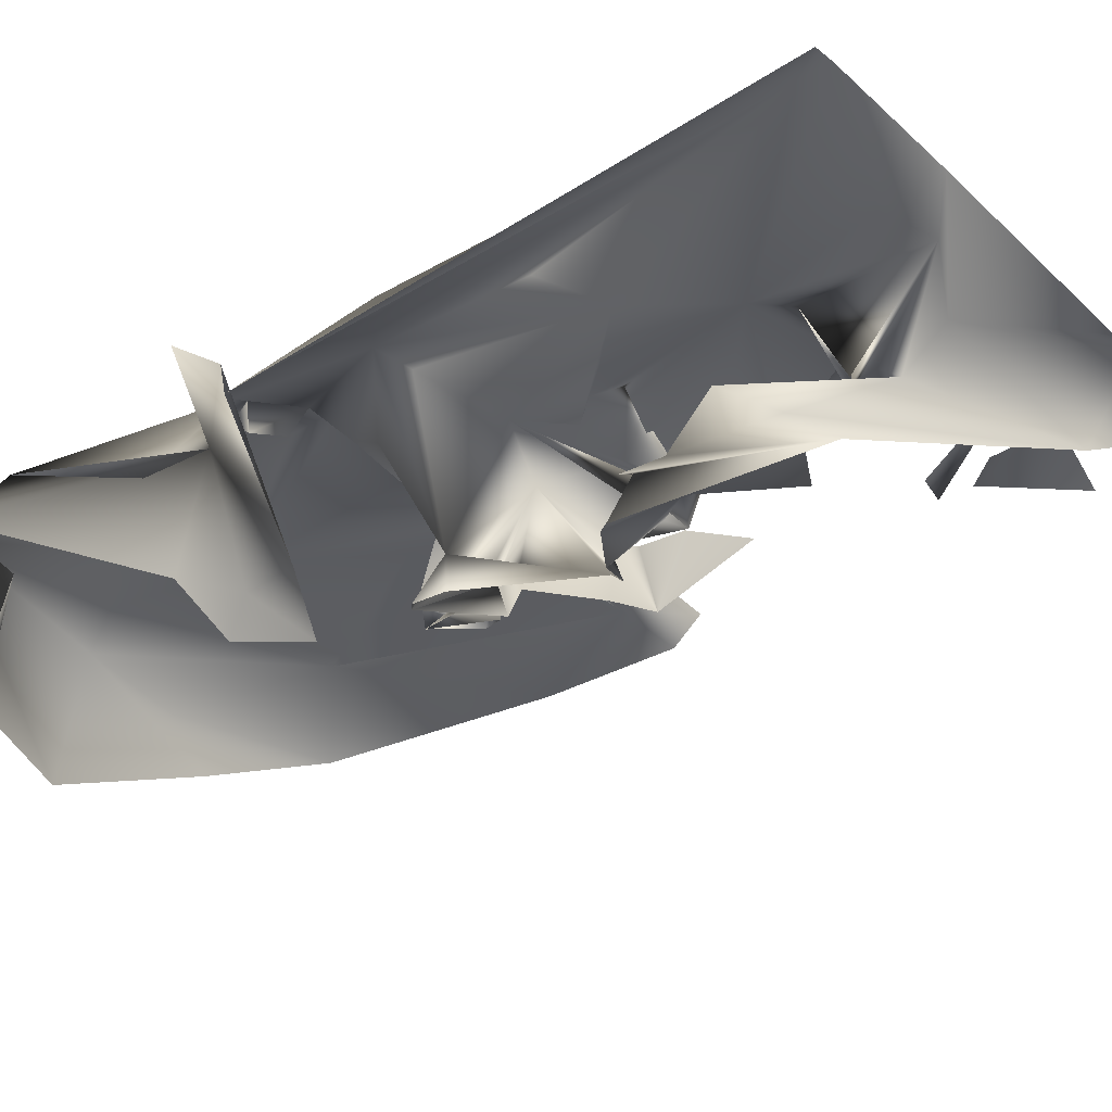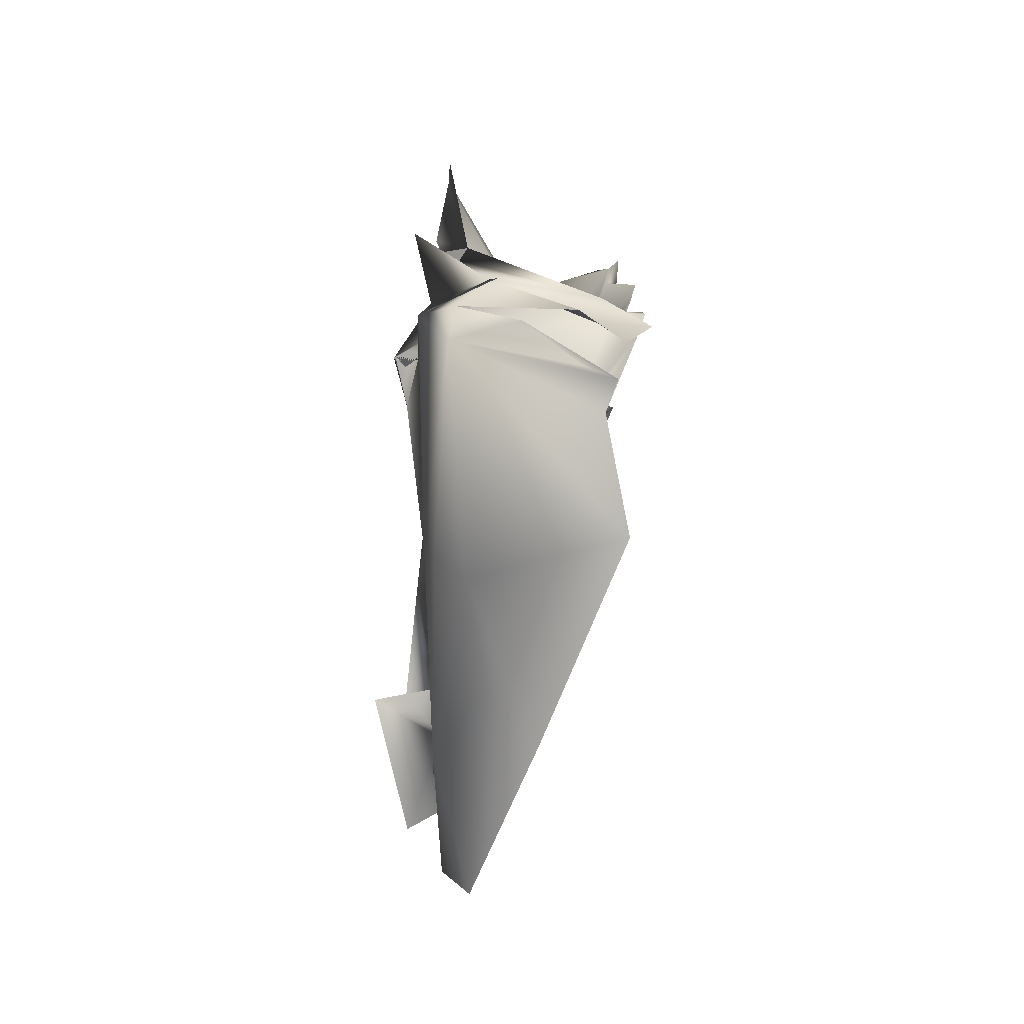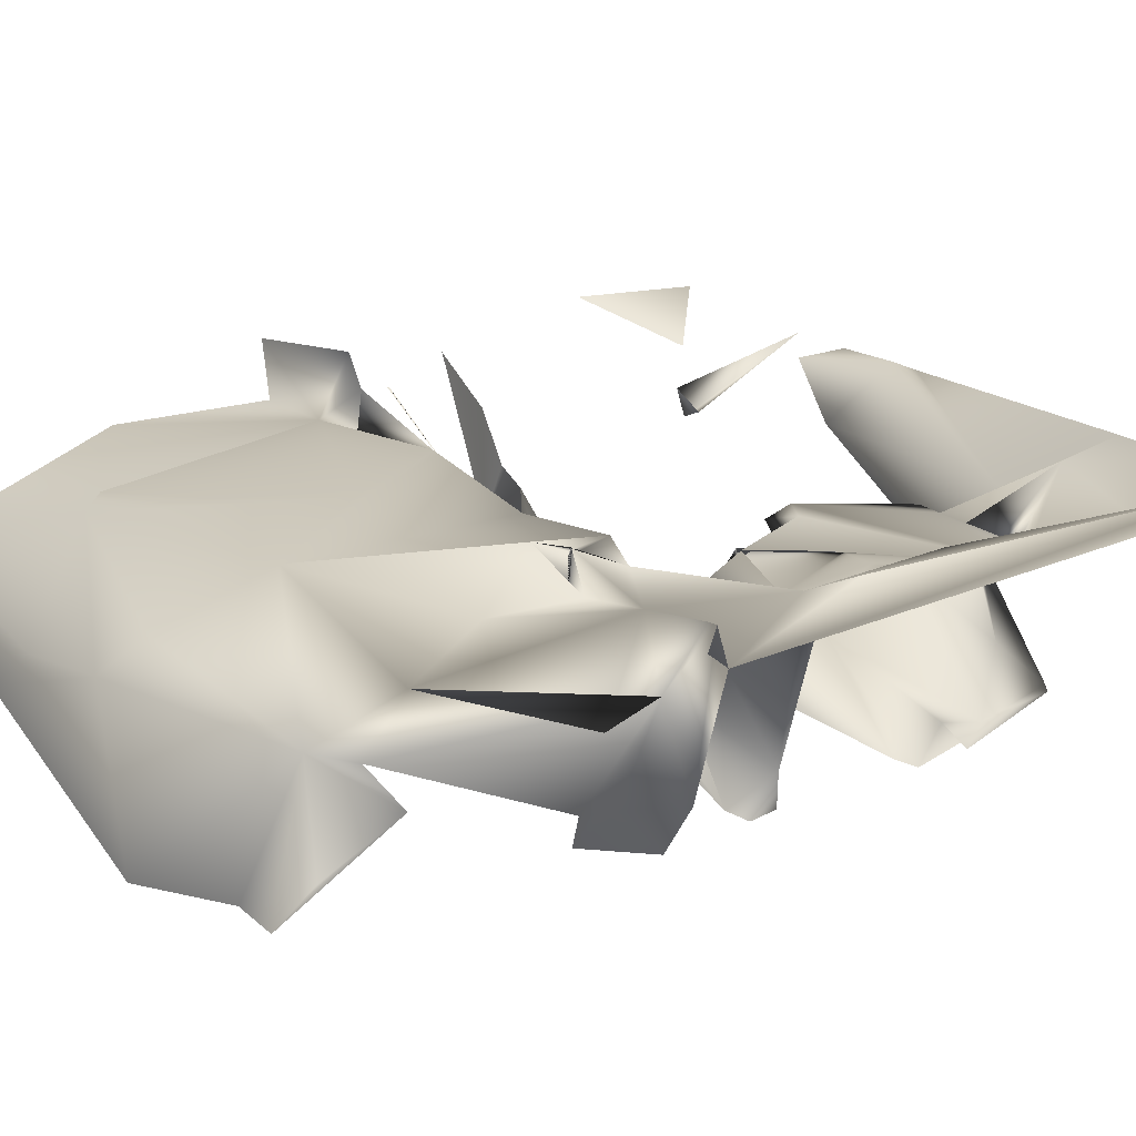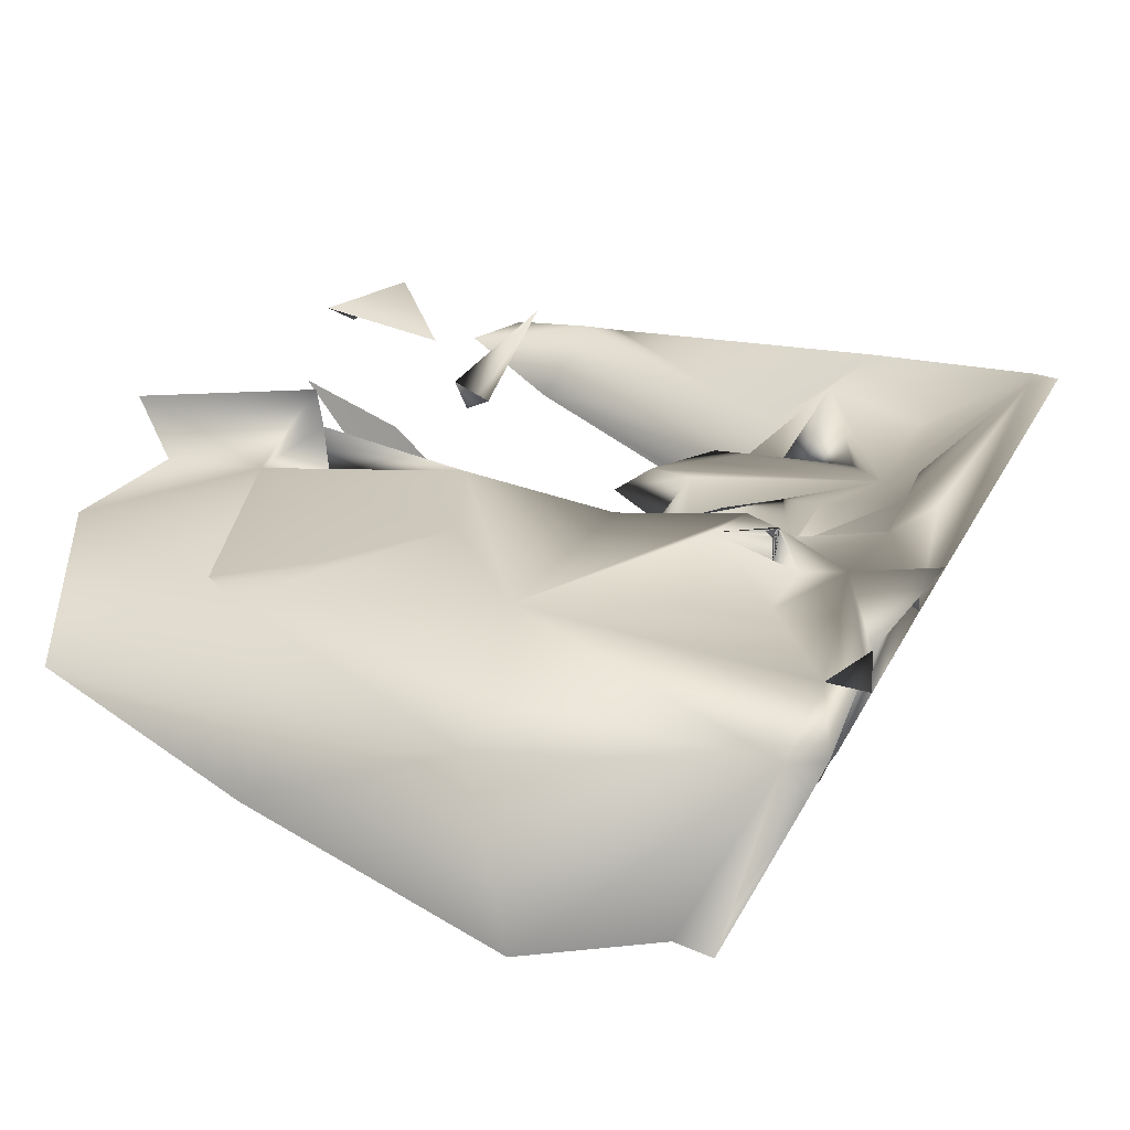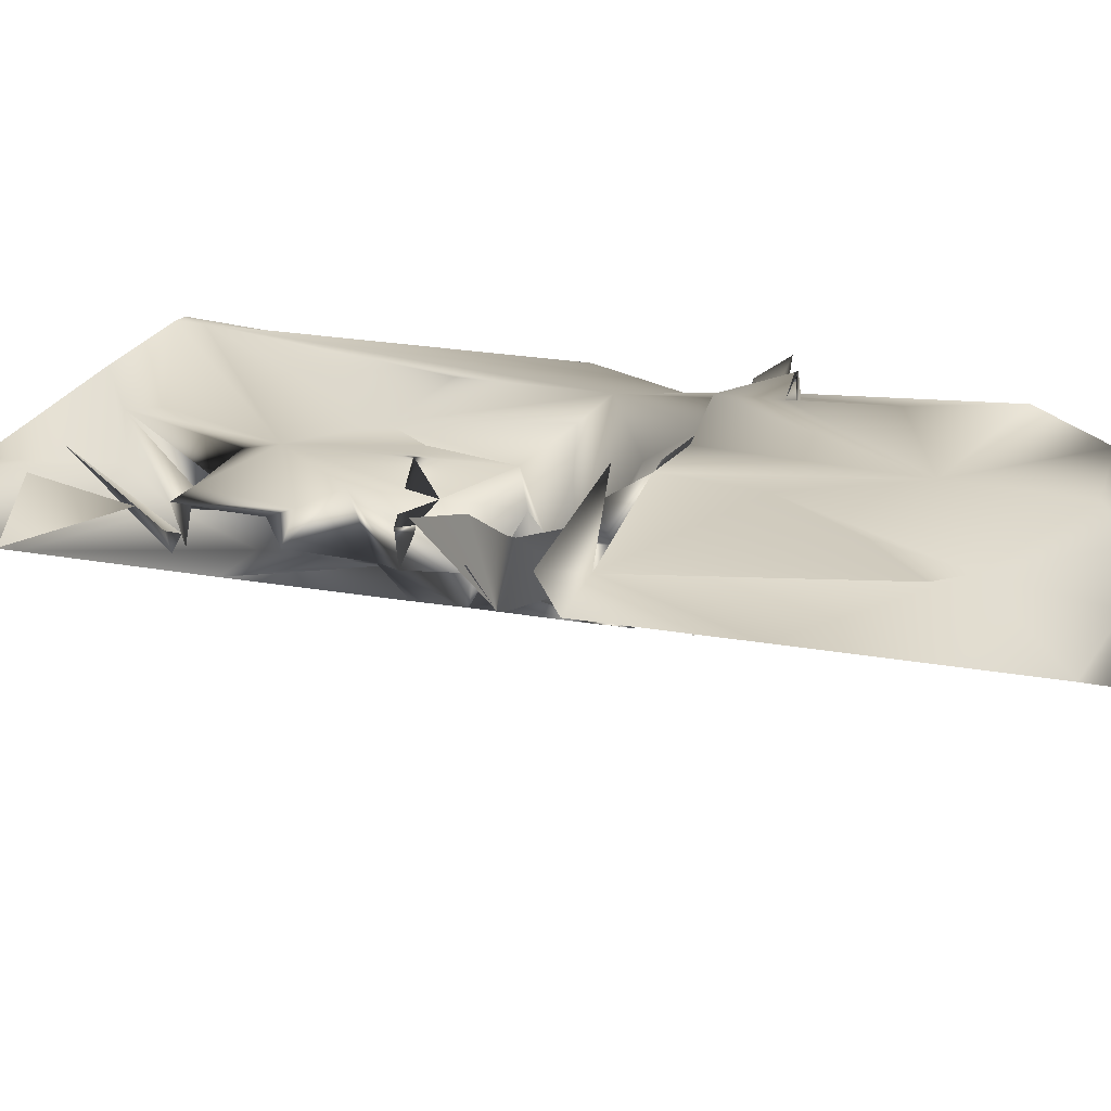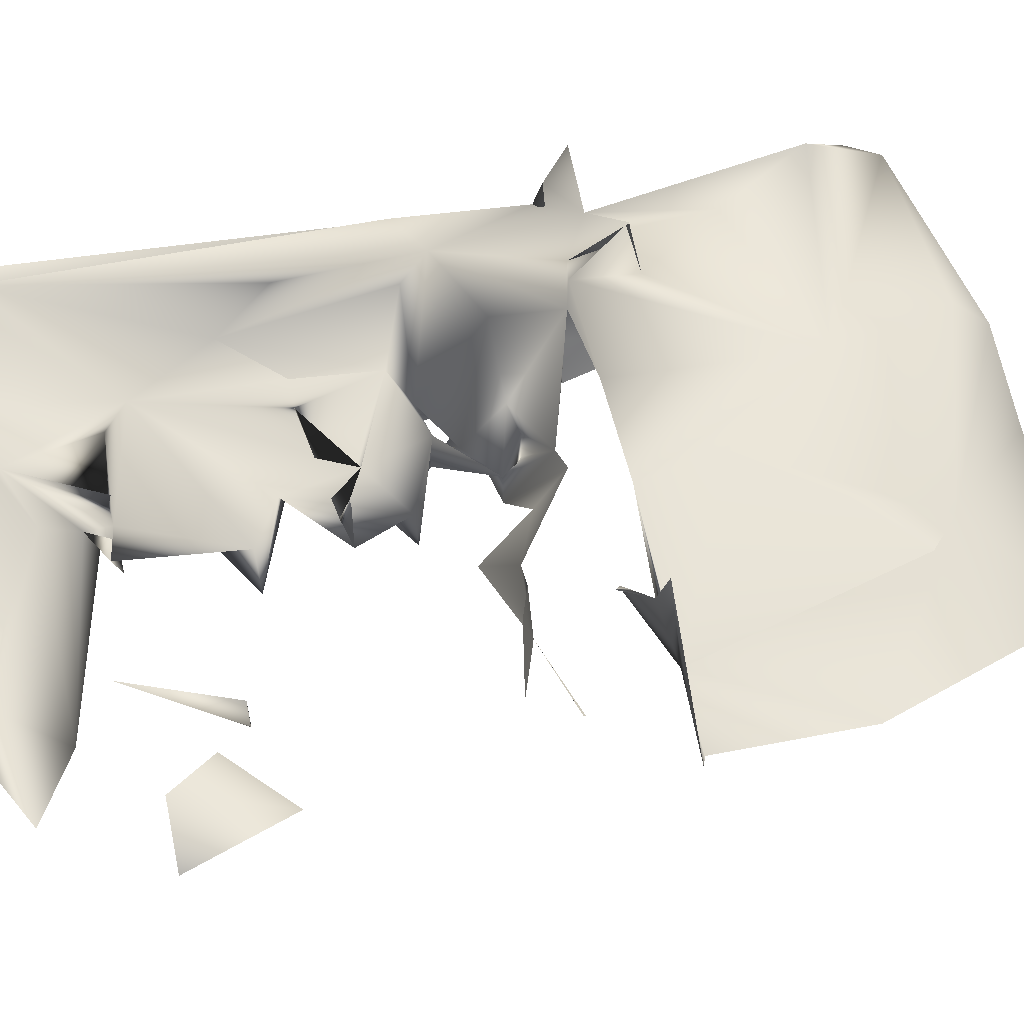
<metadata>
{"format":"obj","ext":"obj","renderer":"f3d","projection":"perspective","resolution":1024,"background":"white","views":[{"elev":-32.6,"azim":127.8,"up":"+Z"},{"elev":-73.0,"azim":93.5,"up":"+Y"},{"elev":18.7,"azim":53.8,"up":"+Z"},{"elev":19.5,"azim":18.2,"up":"+Z"},{"elev":23.3,"azim":-73.1,"up":"+Z"},{"elev":60.9,"azim":-102.0,"up":"+Z"}]}
</metadata>
<code>
o Object.1
v 1.2 0.04744 1.107
v 1.198 0.08744 1.108
v 1.229 0.08752 1.104
v 1.082 -0.1932 0.8538
v 0.904 -0.1535 0.9806
v 1.058 -0.1532 0.9316
v 1.053 -0.1131 1.014
v 0.8471 -0.07373 0.955
v 1.059 -0.07328 0.8644
v 0.9409 -0.07596 0.9655
v 0.8785 -0.07355 1.02
v 1.012 -0.08069 1.02
v 1.026 -0.03341 0.8359
v 0.9026 -0.03355 0.9782
v 0.9409 -0.06846 0.9654
v 0.8859 0.01399 1.036
v 0.9511 0.04673 1.079
v 1.066 0.04699 1.041
v 0.9985 0.08691 1.115
v 0.5814 -0.1943 1.094
v 0.5536 -0.1944 1.083
v 0.6881 -0.1539 1.132
v 0.7074 -0.129 1.033
v 0.67 -0.134 1.14
v 0.5978 -0.0966 1.175
v 0.7433 -0.05893 1.016
v 0.8327 -0.06368 1.017
v 0.5977 -0.0541 1.175
v 0.615 -0.0565 1.211
v 0.5861 0.005689 1.047
v 0.6149 -0.014 1.211
v 0.616 0.08587 1.121
v 0.6596 0.08599 1.12
v 0.4628 -0.1945 1.171
v 0.4988 -0.1544 1.153
v 0.4904 -0.1144 1.182
v 0.3655 -0.09226 1.153
v 0.3829 -0.09466 1.189
v 0.4362 -0.09449 1.208
v 0.4733 0.05546 1.101
v 0.5266 0.08563 1.12
v 0.5386 -0.1943 1.115
v 0.5753 -0.1141 1.186
v 0.952 -0.4735 0.8946
v 0.9608 -0.5135 0.9127
v 0.9924 -0.4734 0.8863
v 1.072 -0.5133 0.8149
v 1.067 -0.4733 0.817
v 1.128 -0.4728 1.054
v 1.146 -0.5127 1.09
v 1.069 -0.4733 0.8606
v 0.9233 -0.4734 1.019
v 1.019 -0.4332 1.034
v 0.8711 -0.4137 0.9112
v 0.859 -0.3537 0.9612
v 0.9071 -0.3937 0.8938
v 0.887 -0.3785 1.037
v 1.004 -0.3532 1.003
v 1.074 -0.3133 0.8135
v 1.087 -0.3383 0.8071
v 0.9805 -0.3132 1.047
v 1.024 -0.3131 1.045
v 1.136 -0.3127 1.094
v 0.9241 -0.2836 0.9297
v 1.051 -0.2934 0.8243
v 1.069 -0.2733 0.8156
v 1.087 -0.2983 0.807
v 1.068 -0.2408 0.8603
v 1.102 -0.2332 0.8385
v 1.108 -0.2329 1.035
v 1.189 -0.4726 1.111
v 0.7632 -0.4964 0.9633
v 0.7992 -0.4889 0.9459
v 0.6973 -0.5139 1.103
v 0.707 -0.4939 1.123
v 0.8129 -0.3538 0.975
v 0.8335 -0.3412 1.018
v 0.755 -0.2339 1.011
v 0.8004 -0.2337 1.042
v 0.8308 -0.5138 0.9308
v 0.8216 -0.4338 0.935
v 0.8479 -0.4337 0.9667
v 0.8596 -0.2736 1.049
v 0.4734 -0.4919 1.191
v 0.4912 -0.4344 1.183
v 0.4635 -0.4345 1.171
v 0.3479 -0.2348 1.162
v 0.3908 -0.2346 1.205
v 1.083 -0.7528 1.165
v 1.085 -0.7528 1.164
v 1.242 -0.7124 1.128
v 1.206 -0.6725 1.106
v 1.114 -0.8331 0.8842
v 1.19 -0.7927 1.02
v 1.14 -0.7855 0.9159
v 1.016 -0.753 1.153
v 1.079 -0.7529 1.123
v 1.085 -0.7532 0.8535
v 1.105 -0.7131 0.8884
v 1.174 -0.7127 1.033
v 1.07 -0.7133 0.8163
v 1.07 -0.6729 1.127
v 1.079 -0.6333 0.8118
v 0.9191 -0.6333 1.102
v 1.012 -0.6606 1.11
v 1.029 -0.6655 1.147
v 1.209 -0.6601 1.06
v 0.8581 -0.5938 0.9179
v 0.9572 -0.5936 0.8703
v 0.9678 -0.5935 0.9096
v 1.123 -0.6306 0.8796
v 0.8715 -0.5612 0.9114
v 0.8888 -0.5536 0.9474
v 0.9596 -0.5734 1.002
v 1.066 -0.573 1.04
v 1.077 -0.7528 1.154
v 1.106 -0.7528 1.121
v 1.146 -0.7127 1.113
v 0.8715 -0.5512 0.9113
v 1.052 -0.5309 0.8247
v 0.7612 -0.7937 1.143
v 0.727 -0.6738 1.164
v 0.8458 -0.6735 1.146
v 0.8907 -0.6734 1.135
v 0.6225 -0.6341 1.12
v 0.6201 -0.6341 1.127
v 0.6916 -0.6339 1.131
v 0.7075 -0.6639 1.124
v 0.7412 -0.6338 1.107
v 0.8071 -0.5938 0.9618
v 0.7635 -0.6139 0.9634
v 0.6179 -0.6291 1.122
v 0.8068 -0.5937 1.054
v 0.8515 -0.6111 1.054
v 0.8155 -0.6187 1.072
v 0.8168 -0.5763 0.9821
v 0.8085 -0.5939 0.9417
v 0.9364 -0.7931 1.236
v 0.9387 -0.8006 1.235
v 0.8915 -0.6732 1.229
v 0.9024 -0.6957 1.252
v 0.6191 -0.5342 1.033
v 0.6537 -0.534 1.105
v 0.6898 -0.534 1.087
v 0.5881 -0.5142 1.153
v 0.4548 -0.7943 1.29
v 0.499 -0.7543 1.244
v 0.5524 -0.7541 1.262
v 0.3874 -0.6747 1.144
v 0.4958 -0.6744 1.145
v 0.5626 -0.6741 1.238
v 0.3483 -0.6597 1.207
v 0.4402 -0.6346 1.122
v 0.4391 -0.6471 1.119
v 0.5633 -0.6592 1.193
v 0.4866 -0.5943 1.218
v 0.4977 -0.5943 1.224
v 0.4562 -0.557 1.155
v 0.4562 -0.5545 1.155
v 0.5753 -0.6742 1.143
v 0.552 -0.5142 1.17
v 0.1214 -0.7152 1.289
v 0.1148 -0.7003 1.275
v 1.192 -1.01 1.114
v 1.01 -0.8329 1.245
v 0.963 -0.873 1.268
v 0.9719 -0.833 1.263
v 0.9562 -0.873 1.271
v 1.088 -1.131 0.8976
v 1.124 -1.118 0.8803
v 0.9236 -1.123 1.11
v 1.181 -1.113 1.075
v 1.132 -1.073 0.9206
v 1.117 -1.033 0.8666
v 1.107 -1.071 0.8442
v 1.154 -0.9929 0.9544
v 1.168 -0.9928 0.9725
v 1.176 -1.003 0.9883
v 1.09 -0.9532 0.8516
v 1.106 -0.9732 0.844
v 1.173 -0.9528 0.9837
v 1.173 -0.9528 0.9893
v 1.106 -0.9182 0.8439
v 1.108 -0.8732 0.8484
v 1.13 -0.8731 0.8934
v 1.213 -1.073 1.065
v 1.108 -0.8728 1.126
v 0.6256 -1.034 1.136
v 0.5829 -0.9942 1.14
v 0.8759 -0.9534 1.132
v 0.6744 -0.9139 1.14
v 0.4901 -1.155 1.096
v 0.3834 -0.8747 1.147
v 0.4017 -0.9145 1.271
v 0.4016 -0.8745 1.271
v 0.9453 -1.169 0.8776
v 0.9064 -1.171 1.074
v 0.6929 -1.179 0.9989
v 0.7636 -1.171 1.054
f 3 1 2
f 3 107 1
f 5 4 6
f 4 13 9
f 5 10 27
f 15 5 6
f 4 9 6
f 5 17 10
f 17 12 10
f 7 12 17
f 11 12 7
f 14 8 27
f 14 10 15
f 27 10 14
f 15 6 14
f 14 6 9
f 14 11 8
f 11 15 12
f 12 15 10
f 17 5 15
f 14 9 30
f 13 30 9
f 17 11 14
f 17 15 11
f 17 14 16
f 18 7 17
f 2 17 19
f 17 2 18
f 1 70 7
f 2 7 18
f 7 2 1
f 20 28 21
f 79 5 27
f 32 16 30
f 16 14 30
f 40 32 30
f 33 16 32
f 33 19 16
f 27 11 79
f 27 8 11
f 19 17 16
f 37 88 39
f 40 41 32
f 42 21 28
f 41 33 32
f 44 45 46
f 51 47 48
f 52 113 44
f 45 113 46
f 46 113 52
f 52 51 46
f 52 44 54
f 44 46 54
f 54 46 51
f 48 54 51
f 51 52 53
f 53 49 51
f 50 49 70
f 52 54 81
f 53 52 57
f 49 53 70
f 82 56 55
f 56 64 55
f 56 65 64
f 62 58 53
f 53 58 70
f 50 70 63
f 64 53 55
f 61 62 53
f 62 70 58
f 64 65 66
f 62 61 7
f 68 66 13
f 64 66 68
f 68 13 69
f 64 68 4
f 4 68 69
f 7 70 62
f 107 50 71
f 1 50 63
f 1 71 50
f 107 71 1
f 4 69 13
f 5 64 4
f 70 1 63
f 83 82 76
f 82 83 57
f 78 79 83
f 83 64 78
f 7 83 79
f 81 82 52
f 81 56 82
f 82 55 76
f 57 52 82
f 55 57 77
f 53 57 55
f 76 77 53
f 55 77 76
f 76 53 64
f 76 64 83
f 61 53 77
f 61 77 57
f 7 57 83
f 7 61 57
f 79 78 5
f 78 64 5
f 11 7 79
f 142 145 84
f 39 88 35
f 42 20 21
f 118 92 91
f 164 94 100
f 94 164 118
f 95 186 100
f 96 102 97
f 98 95 99
f 99 95 100
f 96 190 106
f 111 99 100
f 92 111 100
f 103 98 99
f 134 105 104
f 105 102 106
f 107 111 92
f 113 108 109
f 109 134 113
f 110 134 109
f 111 103 99
f 105 115 50
f 102 105 50
f 113 112 108
f 134 119 113
f 113 110 112
f 110 109 112
f 110 113 114
f 110 114 134
f 134 114 105
f 105 114 115
f 117 96 97
f 89 96 90
f 102 96 89
f 89 116 102
f 90 117 89
f 89 117 97
f 97 116 89
f 187 117 118
f 100 94 118
f 106 90 96
f 106 102 116
f 106 116 90
f 90 97 102
f 116 97 90
f 90 102 118
f 90 118 117
f 118 91 100
f 100 91 92
f 118 107 92
f 50 118 102
f 120 113 119
f 44 113 120
f 45 44 120
f 45 120 51
f 47 51 120
f 45 114 113
f 115 114 45
f 45 51 115
f 51 50 115
f 51 49 50
f 107 118 50
f 160 122 150
f 122 121 150
f 190 121 122
f 124 190 122
f 125 155 132
f 126 132 155
f 144 136 135
f 190 124 106
f 106 124 105
f 135 119 134
f 136 119 135
f 142 143 145
f 72 144 142
f 144 143 142
f 136 144 72
f 150 149 152
f 150 152 151
f 125 150 155
f 155 150 151
f 142 158 159
f 126 160 125
f 160 150 125
f 126 155 160
f 160 155 122
f 159 158 142
f 196 172 169
f 172 173 170
f 169 172 170
f 172 178 173
f 178 170 173
f 172 190 164
f 96 187 190
f 186 178 172
f 172 164 186
f 187 164 190
f 100 186 164
f 117 187 96
f 187 118 164
f 188 150 189
f 191 188 189
f 191 121 188
f 190 188 121
f 150 191 189
f 190 172 171
f 190 171 188
f 121 191 150
f 188 192 193
f 150 188 193
f 150 193 149
f 197 172 196
f 198 197 196
f 171 172 197
f 188 199 192
f 199 198 192
f 197 199 188
f 199 197 198
f 188 171 197

</code>
